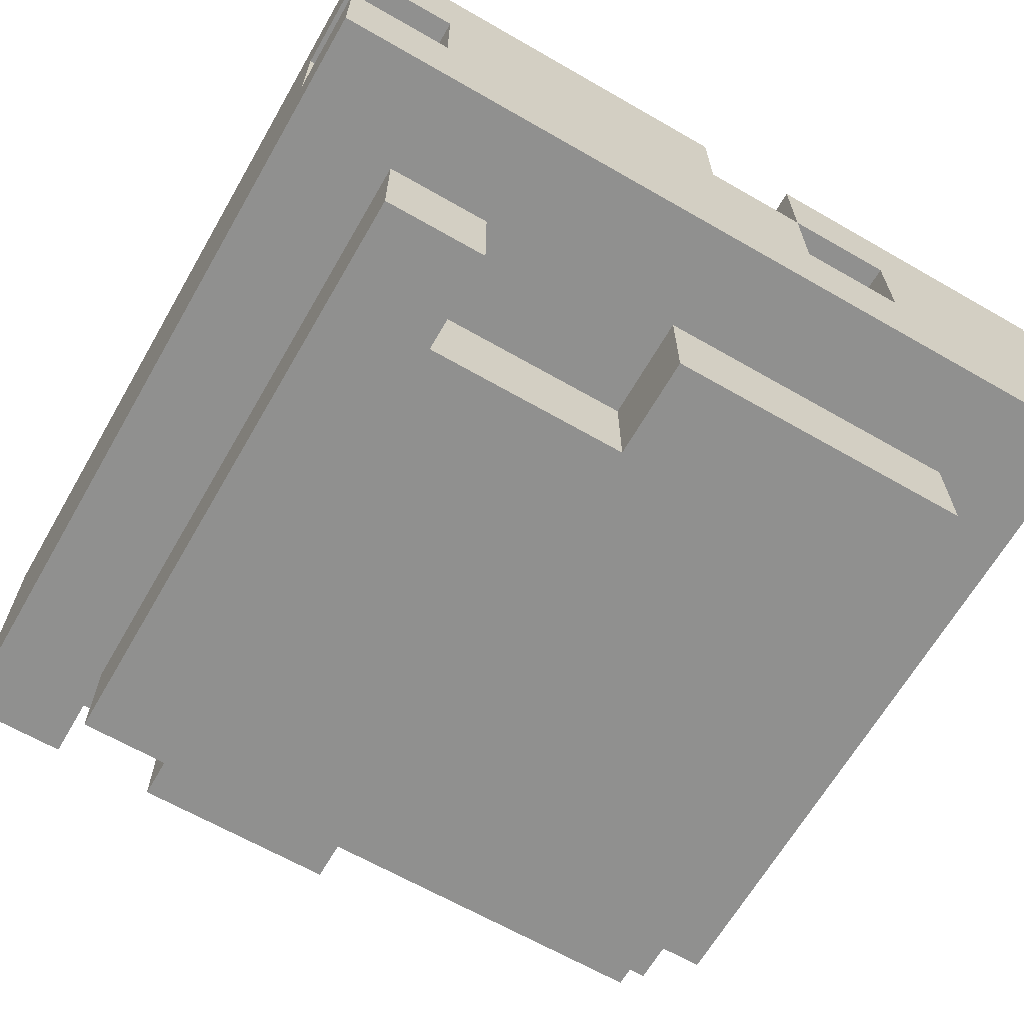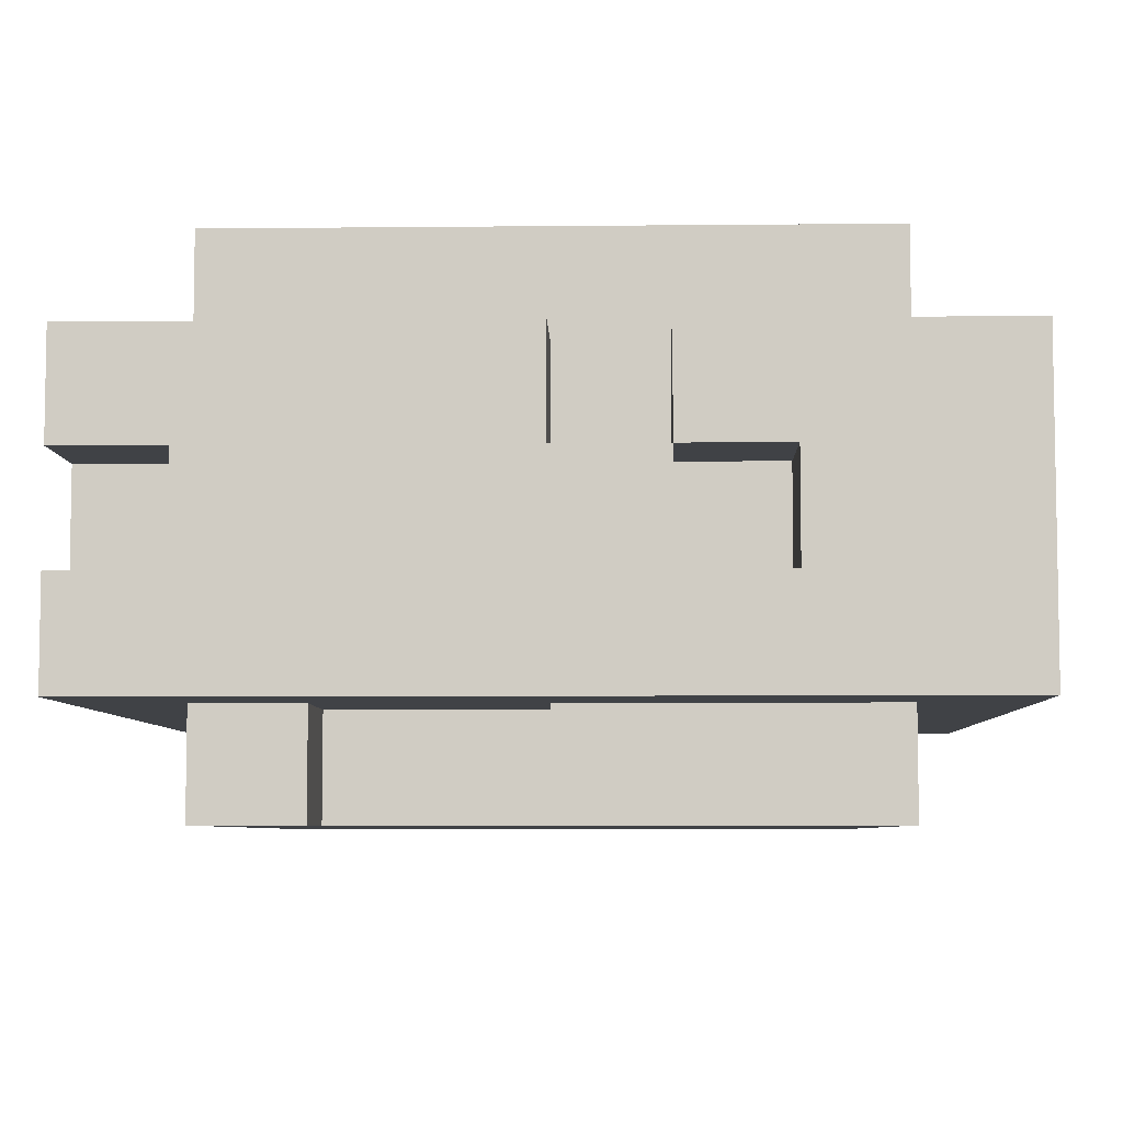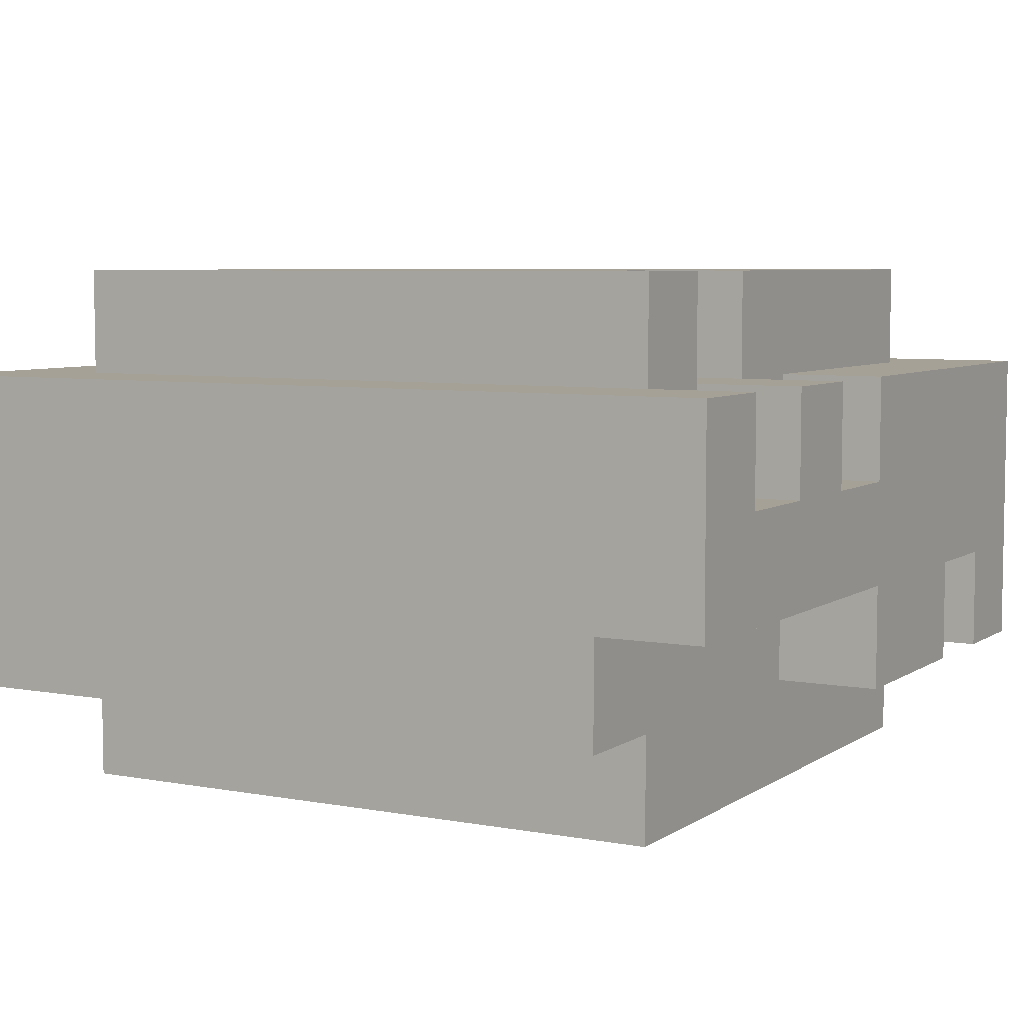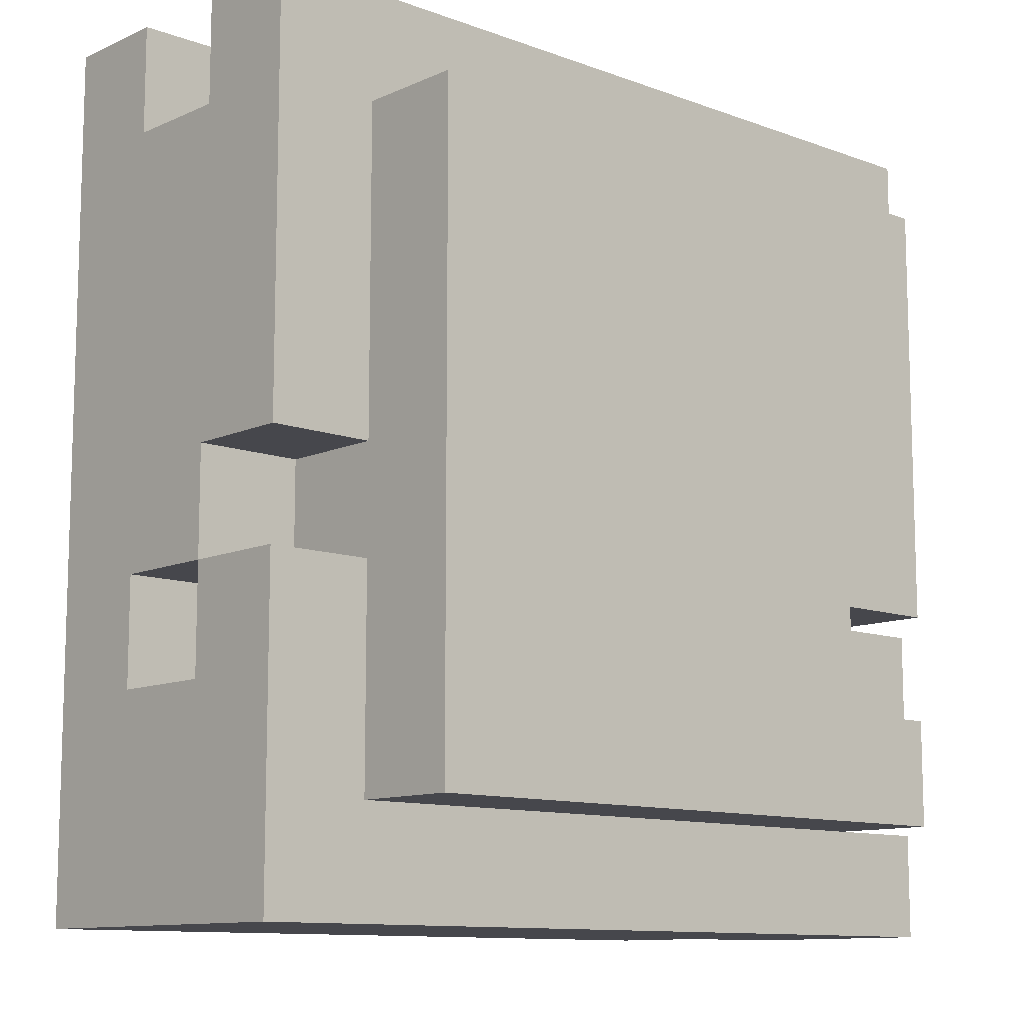
<metadata>
{"format":"obj","ext":"obj","renderer":"f3d","projection":"perspective","resolution":1024,"background":"white","views":[{"elev":-65.5,"azim":60.0,"up":"+Y"},{"elev":-6.3,"azim":91.7,"up":"+Y"},{"elev":6.2,"azim":-150.9,"up":"+Y"},{"elev":-11.0,"azim":137.6,"up":"+Z"}]}
</metadata>
<code>
o Decoration - Desert - Stone Rough - Variant1
v -26.8 0.1 -27.6
v -26.8 0.1 -27.7
v -26.8 0.1 -27.8
v -26.8 0.1 -28
v -26.8 0.2 -27.7
v -26.8 0.2 -27.8
v -26.8 0.2 -28
v -26.8 0.2 -28.3
v -26.8 0.2 -28.4
v -26.8 0.3 -27.7
v -26.8 0.3 -27.9
v -26.8 0.3 -28
v -26.8 0.3 -28.1
v -26.8 0.3 -28.2
v -26.8 0.3 -28.3
v -26.8 0.4 -27.6
v -26.8 0.4 -27.9
v -26.8 0.4 -28
v -26.8 0.4 -28.1
v -26.8 0.4 -28.2
v -26.8 0.4 -28.3
v -26.8 0.4 -28.4
v -26.7 0 -27.7
v -26.7 0 -28
v -26.7 0 -28.1
v -26.7 0 -28.3
v -26.7 0.1 -27.7
v -26.7 0.1 -27.8
v -26.7 0.1 -28
v -26.7 0.1 -28.1
v -26.7 0.1 -28.3
v -26.7 0.1 -28.4
v -26.7 0.2 -27.7
v -26.7 0.2 -27.8
v -26.7 0.2 -28
v -26.7 0.2 -28.3
v -26.7 0.2 -28.4
v -26.7 0.3 -28
v -26.7 0.3 -28.1
v -26.7 0.3 -28.2
v -26.7 0.3 -28.3
v -26.7 0.4 -27.7
v -26.7 0.4 -27.9
v -26.7 0.4 -28
v -26.7 0.4 -28.1
v -26.7 0.4 -28.2
v -26.7 0.4 -28.3
v -26.7 0.5 -27.7
v -26.7 0.5 -28.1
v -26.7 0.5 -28.2
v -26.7 0.5 -28.3
v -26.6 0.4 -28.1
v -26.6 0.4 -28.2
v -26.6 0.5 -28.1
v -26.6 0.5 -28.2
v -26.2 0 -27.8
v -26.2 0 -28
v -26.2 0.1 -27.8
v -26.2 0.1 -28
v -26.1 0 -27.7
v -26.1 0 -27.8
v -26.1 0 -28
v -26.1 0 -28.3
v -26.1 0.1 -27.7
v -26.1 0.1 -27.8
v -26.1 0.1 -28
v -26.1 0.1 -28.2
v -26.1 0.1 -28.3
v -26.1 0.2 -27.6
v -26.1 0.2 -27.7
v -26.1 0.2 -28.1
v -26.1 0.2 -28.2
v -26.1 0.3 -27.6
v -26.1 0.3 -27.7
v -26.1 0.3 -28
v -26.1 0.3 -28.1
v -26.1 0.3 -28.2
v -26.1 0.4 -27.7
v -26.1 0.4 -27.8
v -26.1 0.4 -27.9
v -26.1 0.4 -28
v -26.1 0.4 -28.1
v -26.1 0.4 -28.3
v -26.1 0.5 -27.7
v -26.1 0.5 -27.8
v -26.1 0.5 -27.9
v -26.1 0.5 -28
v -26.1 0.5 -28.3
v -26 0.1 -27.6
v -26 0.1 -27.7
v -26 0.1 -27.9
v -26 0.1 -28.2
v -26 0.1 -28.4
v -26 0.2 -27.6
v -26 0.2 -27.7
v -26 0.2 -27.8
v -26 0.2 -27.9
v -26 0.2 -28.1
v -26 0.2 -28.2
v -26 0.2 -28.3
v -26 0.3 -27.6
v -26 0.3 -27.7
v -26 0.3 -27.8
v -26 0.3 -28
v -26 0.3 -28.1
v -26 0.3 -28.2
v -26 0.3 -28.3
v -26 0.4 -27.6
v -26 0.4 -27.8
v -26 0.4 -28
v -26 0.4 -28.1
v -26 0.4 -28.4
v -26.8 0.1 -27.6
v -26.8 0.4 -27.6
v -26.7 0.3 -27.6
v -26.7 0.4 -27.6
v -26.6 0.1 -27.6
v -26.6 0.2 -27.6
v -26.5 0.1 -27.6
v -26.5 0.2 -27.6
v -26.5 0.3 -27.6
v -26.3 0.3 -27.6
v -26.3 0.4 -27.6
v -26.2 0.1 -27.6
v -26.2 0.2 -27.6
v -26.2 0.3 -27.6
v -26.2 0.4 -27.6
v -26.1 0.1 -27.6
v -26.1 0.2 -27.6
v -26.1 0.3 -27.6
v -26 0.1 -27.6
v -26 0.2 -27.6
v -26 0.3 -27.6
v -26 0.4 -27.6
v -26.7 0 -27.7
v -26.7 0.1 -27.7
v -26.7 0.4 -27.7
v -26.7 0.5 -27.7
v -26.6 0.1 -27.7
v -26.6 0.4 -27.7
v -26.6 0.5 -27.7
v -26.5 0 -27.7
v -26.5 0.1 -27.7
v -26.4 0 -27.7
v -26.4 0.1 -27.7
v -26.3 0.4 -27.7
v -26.2 0 -27.7
v -26.2 0.1 -27.7
v -26.2 0.4 -27.7
v -26.1 0 -27.7
v -26.1 0.1 -27.7
v -26.1 0.2 -27.7
v -26.1 0.3 -27.7
v -26.1 0.4 -27.7
v -26.1 0.5 -27.7
v -26 0.2 -27.7
v -26 0.3 -27.7
v -26.8 0.1 -27.8
v -26.8 0.2 -27.8
v -26.7 0.1 -27.8
v -26.7 0.2 -27.8
v -26.2 0 -28
v -26.2 0.1 -28
v -26.1 0 -28
v -26.1 0.1 -28
v -26.8 0.3 -28.1
v -26.8 0.4 -28.1
v -26.7 0.3 -28.1
v -26.7 0.4 -28.1
v -26.1 0.3 -28.1
v -26.1 0.4 -28.1
v -26 0.3 -28.1
v -26 0.4 -28.1
v -26.7 0.4 -28.2
v -26.7 0.5 -28.2
v -26.6 0.4 -28.2
v -26.6 0.5 -28.2
v -26.1 0.2 -28.2
v -26.1 0.3 -28.2
v -26 0.2 -28.2
v -26 0.3 -28.2
v -26.8 0.3 -28.3
v -26.8 0.4 -28.3
v -26.7 0.3 -28.3
v -26.7 0.4 -28.3
v -26.8 0.1 -27.7
v -26.8 0.2 -27.7
v -26.7 0.1 -27.7
v -26.7 0.2 -27.7
v -26.2 0 -27.8
v -26.2 0.1 -27.8
v -26.1 0 -27.8
v -26.1 0.1 -27.8
v -26.8 0.1 -28
v -26.8 0.2 -28
v -26.8 0.3 -28
v -26.8 0.4 -28
v -26.7 0.1 -28
v -26.7 0.2 -28
v -26.7 0.3 -28
v -26.7 0.4 -28
v -26.1 0.3 -28
v -26.1 0.4 -28
v -26 0.3 -28
v -26 0.4 -28
v -26.7 0.4 -28.1
v -26.7 0.5 -28.1
v -26.6 0.4 -28.1
v -26.6 0.5 -28.1
v -26.1 0.2 -28.1
v -26.1 0.3 -28.1
v -26 0.2 -28.1
v -26 0.3 -28.1
v -26.8 0.3 -28.2
v -26.8 0.4 -28.2
v -26.7 0.3 -28.2
v -26.7 0.4 -28.2
v -26.7 0 -28.3
v -26.7 0.1 -28.3
v -26.7 0.4 -28.3
v -26.7 0.5 -28.3
v -26.5 0 -28.3
v -26.5 0.1 -28.3
v -26.3 0 -28.3
v -26.3 0.1 -28.3
v -26.2 0.1 -28.3
v -26.2 0.4 -28.3
v -26.2 0.5 -28.3
v -26.1 0 -28.3
v -26.1 0.1 -28.3
v -26.1 0.4 -28.3
v -26.1 0.5 -28.3
v -26.8 0.2 -28.4
v -26.8 0.4 -28.4
v -26.7 0.1 -28.4
v -26.7 0.2 -28.4
v -26.7 0.4 -28.4
v -26.6 0.2 -28.4
v -26.6 0.3 -28.4
v -26.3 0.1 -28.4
v -26.3 0.2 -28.4
v -26.3 0.3 -28.4
v -26.2 0.1 -28.4
v -26.2 0.2 -28.4
v -26 0.1 -28.4
v -26 0.4 -28.4
v -26.7 0 -27.7
v -26.5 0 -27.7
v -26.4 0 -27.7
v -26.2 0 -27.7
v -26.1 0 -27.7
v -26.2 0 -27.8
v -26.1 0 -27.8
v -26.5 0 -27.9
v -26.4 0 -27.9
v -26.7 0 -28
v -26.6 0 -28
v -26.2 0 -28
v -26.1 0 -28
v -26.7 0 -28.1
v -26.6 0 -28.1
v -26.4 0 -28.1
v -26.6 0 -28.2
v -26.5 0 -28.2
v -26.4 0 -28.2
v -26.3 0 -28.2
v -26.7 0 -28.3
v -26.5 0 -28.3
v -26.3 0 -28.3
v -26.1 0 -28.3
v -26.8 0.1 -27.6
v -26.6 0.1 -27.6
v -26.5 0.1 -27.6
v -26.2 0.1 -27.6
v -26.1 0.1 -27.6
v -26 0.1 -27.6
v -26.8 0.1 -27.7
v -26.7 0.1 -27.7
v -26.6 0.1 -27.7
v -26.5 0.1 -27.7
v -26.4 0.1 -27.7
v -26.2 0.1 -27.7
v -26.1 0.1 -27.7
v -26 0.1 -27.7
v -26.8 0.1 -27.8
v -26.7 0.1 -27.8
v -26.2 0.1 -27.8
v -26.1 0.1 -27.8
v -26.1 0.1 -27.9
v -26 0.1 -27.9
v -26.8 0.1 -28
v -26.7 0.1 -28
v -26.2 0.1 -28
v -26.1 0.1 -28
v -26.1 0.1 -28.2
v -26 0.1 -28.2
v -26.7 0.1 -28.3
v -26.5 0.1 -28.3
v -26.3 0.1 -28.3
v -26.2 0.1 -28.3
v -26.1 0.1 -28.3
v -26.7 0.1 -28.4
v -26.3 0.1 -28.4
v -26.2 0.1 -28.4
v -26 0.1 -28.4
v -26.8 0.2 -27.7
v -26.7 0.2 -27.7
v -26.8 0.2 -27.8
v -26.7 0.2 -27.8
v -26.8 0.2 -28
v -26.7 0.2 -28
v -26.8 0.2 -28.3
v -26.7 0.2 -28.3
v -26.8 0.2 -28.4
v -26.7 0.2 -28.4
v -26.1 0.3 -27.6
v -26 0.3 -27.6
v -26.1 0.3 -27.7
v -26 0.3 -27.7
v -26.1 0.3 -28.1
v -26 0.3 -28.1
v -26.1 0.3 -28.2
v -26 0.3 -28.2
v -26.1 0.2 -27.6
v -26 0.2 -27.6
v -26.1 0.2 -27.7
v -26 0.2 -27.7
v -26.1 0.2 -28.1
v -26 0.2 -28.1
v -26.1 0.2 -28.2
v -26 0.2 -28.2
v -26.8 0.3 -28
v -26.7 0.3 -28
v -26.1 0.3 -28
v -26 0.3 -28
v -26.8 0.3 -28.1
v -26.7 0.3 -28.1
v -26.1 0.3 -28.1
v -26 0.3 -28.1
v -26.8 0.3 -28.2
v -26.7 0.3 -28.2
v -26.8 0.3 -28.3
v -26.7 0.3 -28.3
v -26.8 0.4 -27.6
v -26.7 0.4 -27.6
v -26.3 0.4 -27.6
v -26.2 0.4 -27.6
v -26 0.4 -27.6
v -26.7 0.4 -27.7
v -26.6 0.4 -27.7
v -26.3 0.4 -27.7
v -26.2 0.4 -27.7
v -26.1 0.4 -27.7
v -26.1 0.4 -27.8
v -26 0.4 -27.8
v -26.8 0.4 -27.9
v -26.7 0.4 -27.9
v -26.1 0.4 -27.9
v -26.8 0.4 -28
v -26.7 0.4 -28
v -26.1 0.4 -28
v -26 0.4 -28
v -26.8 0.4 -28.1
v -26.7 0.4 -28.1
v -26.6 0.4 -28.1
v -26.1 0.4 -28.1
v -26 0.4 -28.1
v -26.8 0.4 -28.2
v -26.7 0.4 -28.2
v -26.6 0.4 -28.2
v -26.8 0.4 -28.3
v -26.7 0.4 -28.3
v -26.2 0.4 -28.3
v -26.1 0.4 -28.3
v -26.8 0.4 -28.4
v -26.7 0.4 -28.4
v -26 0.4 -28.4
v -26.7 0.5 -27.7
v -26.6 0.5 -27.7
v -26.1 0.5 -27.7
v -26.4 0.5 -27.8
v -26.1 0.5 -27.8
v -26.6 0.5 -27.9
v -26.4 0.5 -27.9
v -26.1 0.5 -27.9
v -26.5 0.5 -28
v -26.4 0.5 -28
v -26.2 0.5 -28
v -26.1 0.5 -28
v -26.7 0.5 -28.1
v -26.6 0.5 -28.1
v -26.5 0.5 -28.1
v -26.7 0.5 -28.2
v -26.6 0.5 -28.2
v -26.7 0.5 -28.3
v -26.2 0.5 -28.3
v -26.1 0.5 -28.3
f 5 2 1
f 6 4 3
f 7 4 6
f 10 5 1
f 10 6 5
f 10 8 7
f 10 7 6
f 11 8 10
f 12 8 11
f 13 8 12
f 14 8 13
f 15 9 8
f 15 8 14
f 16 10 1
f 16 11 10
f 17 12 11
f 17 11 16
f 18 12 17
f 19 14 13
f 20 14 19
f 21 9 15
f 22 9 21
f 27 24 23
f 28 24 27
f 29 25 24
f 29 24 28
f 30 26 25
f 30 25 29
f 31 26 30
f 33 28 27
f 34 28 33
f 35 31 30
f 35 30 29
f 36 32 31
f 36 31 35
f 37 32 36
f 44 39 38
f 45 39 44
f 46 41 40
f 47 41 46
f 48 43 42
f 48 45 44
f 48 44 43
f 49 45 48
f 50 47 46
f 51 47 50
f 54 53 52
f 55 53 54
f 56 57 58
f 58 57 59
f 60 61 64
f 64 61 65
f 62 63 66
f 66 63 67
f 67 63 68
f 69 70 73
f 73 70 74
f 71 72 76
f 76 72 77
f 75 76 81
f 81 76 82
f 78 79 84
f 79 80 85
f 84 79 85
f 80 81 86
f 85 80 86
f 81 82 87
f 86 81 87
f 82 83 87
f 87 83 88
f 89 90 94
f 90 91 95
f 94 90 95
f 95 91 96
f 91 92 97
f 96 91 97
f 97 92 98
f 92 93 99
f 98 92 99
f 99 93 100
f 95 96 102
f 97 98 103
f 96 97 103
f 102 96 103
f 103 98 104
f 104 98 105
f 99 100 106
f 100 93 107
f 106 100 107
f 101 102 108
f 102 103 108
f 103 104 109
f 108 103 109
f 109 104 110
f 106 107 111
f 105 106 111
f 107 93 112
f 111 107 112
f 115 114 113
f 116 114 115
f 117 115 113
f 118 115 117
f 119 118 117
f 120 115 118
f 120 118 119
f 121 116 115
f 121 115 120
f 122 121 120
f 122 116 121
f 123 116 122
f 124 120 119
f 125 122 120
f 125 120 124
f 126 123 122
f 126 122 125
f 127 123 126
f 128 125 124
f 128 126 125
f 128 127 126
f 129 127 128
f 130 127 129
f 131 129 128
f 132 129 131
f 133 127 130
f 134 127 133
f 139 136 135
f 140 138 137
f 141 138 140
f 142 139 135
f 143 139 142
f 144 143 142
f 145 143 144
f 146 141 140
f 147 145 144
f 148 145 147
f 149 141 146
f 150 148 147
f 151 148 150
f 154 141 149
f 155 141 154
f 156 153 152
f 157 153 156
f 160 159 158
f 161 159 160
f 164 163 162
f 165 163 164
f 168 167 166
f 169 167 168
f 172 171 170
f 173 171 172
f 176 175 174
f 177 175 176
f 180 179 178
f 181 179 180
f 184 183 182
f 185 183 184
f 186 187 188
f 188 187 189
f 190 191 192
f 192 191 193
f 194 195 198
f 198 195 199
f 196 197 200
f 200 197 201
f 202 203 204
f 204 203 205
f 206 207 208
f 208 207 209
f 210 211 212
f 212 211 213
f 214 215 216
f 216 215 217
f 218 219 222
f 222 219 223
f 222 223 224
f 224 223 225
f 224 225 226
f 220 221 227
f 227 221 228
f 224 226 229
f 229 226 230
f 227 228 231
f 231 228 232
f 233 234 236
f 236 234 237
f 235 236 238
f 236 237 238
f 238 237 239
f 235 238 240
f 238 239 241
f 240 238 241
f 239 237 242
f 241 239 242
f 240 241 243
f 241 242 244
f 243 241 244
f 243 244 245
f 242 237 246
f 245 244 246
f 244 242 246
f 252 250 249
f 252 251 250
f 253 251 252
f 254 248 247
f 254 249 248
f 255 252 249
f 255 249 254
f 256 254 247
f 256 255 254
f 257 255 256
f 258 252 255
f 258 255 257
f 260 257 256
f 261 259 258
f 261 257 260
f 261 258 257
f 262 259 261
f 263 261 260
f 263 262 261
f 264 262 263
f 265 259 262
f 265 262 264
f 266 259 265
f 267 264 263
f 267 263 260
f 268 266 265
f 268 264 267
f 268 265 264
f 269 259 266
f 269 266 268
f 270 259 269
f 277 272 271
f 278 272 277
f 279 273 272
f 279 272 278
f 280 274 273
f 280 273 279
f 281 274 280
f 282 275 274
f 282 274 281
f 283 276 275
f 283 275 282
f 284 276 283
f 288 284 283
f 289 284 288
f 289 288 287
f 290 284 289
f 291 286 285
f 292 286 291
f 293 289 287
f 293 290 289
f 294 290 293
f 295 290 294
f 296 290 295
f 301 296 295
f 302 298 297
f 302 299 298
f 303 300 299
f 303 299 302
f 304 301 300
f 304 300 303
f 305 296 301
f 305 301 304
f 308 307 306
f 309 307 308
f 312 311 310
f 313 311 312
f 314 313 312
f 315 313 314
f 318 317 316
f 319 317 318
f 322 321 320
f 323 321 322
f 324 325 326
f 326 325 327
f 328 329 330
f 330 329 331
f 332 333 336
f 336 333 337
f 334 335 338
f 338 335 339
f 340 341 342
f 342 341 343
f 344 345 349
f 345 346 349
f 349 346 350
f 346 347 351
f 350 346 351
f 347 348 352
f 351 347 352
f 352 348 353
f 353 348 354
f 354 348 355
f 344 349 356
f 356 349 357
f 354 355 358
f 356 357 359
f 359 357 360
f 358 355 361
f 361 355 362
f 363 364 368
f 364 365 369
f 368 364 369
f 369 365 370
f 366 367 374
f 371 372 375
f 372 373 376
f 375 372 376
f 373 374 376
f 374 367 377
f 376 374 377
f 379 380 381
f 381 380 382
f 378 379 383
f 379 381 383
f 381 382 384
f 383 381 384
f 384 382 385
f 383 384 386
f 384 385 387
f 386 384 387
f 387 385 388
f 388 385 389
f 378 383 390
f 383 386 390
f 390 386 391
f 386 387 392
f 391 386 392
f 387 388 392
f 391 392 394
f 393 394 395
f 388 389 396
f 395 394 396
f 392 388 396
f 394 392 396
f 396 389 397

</code>
